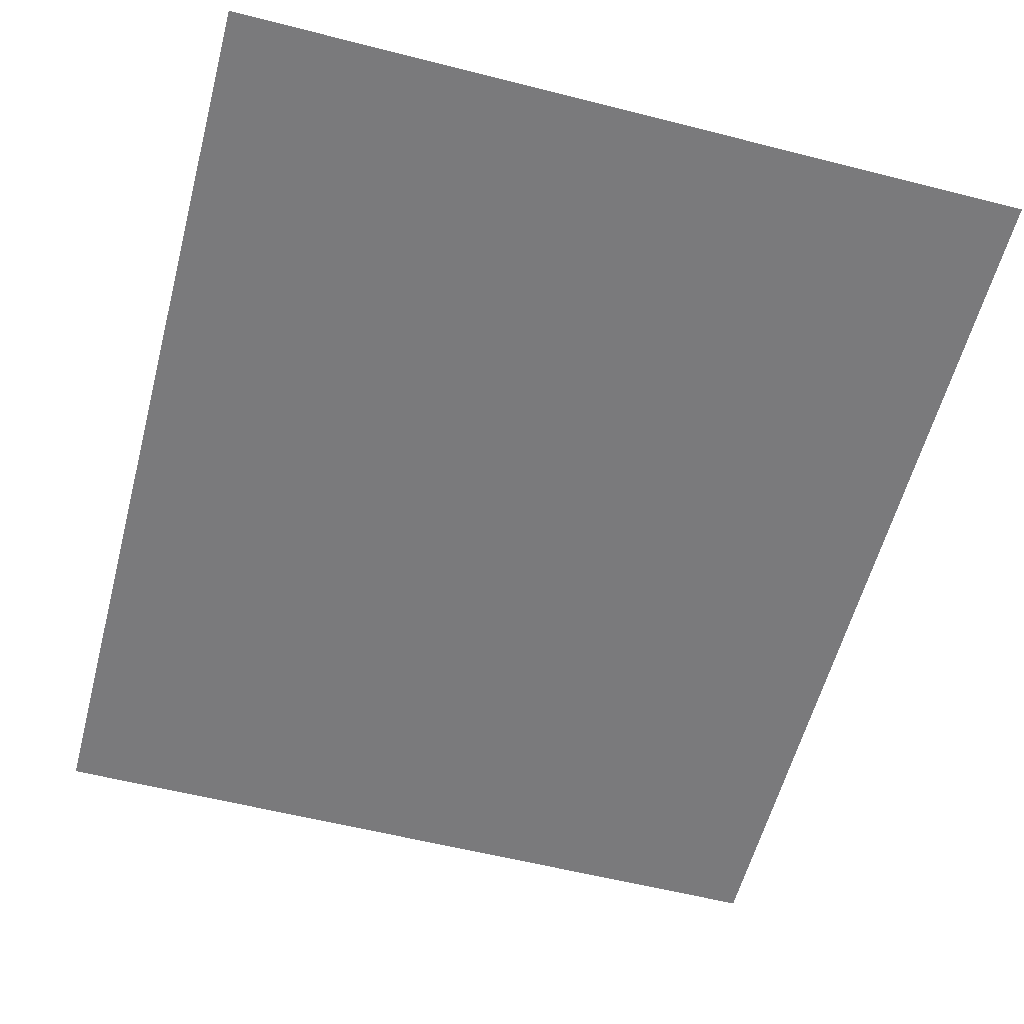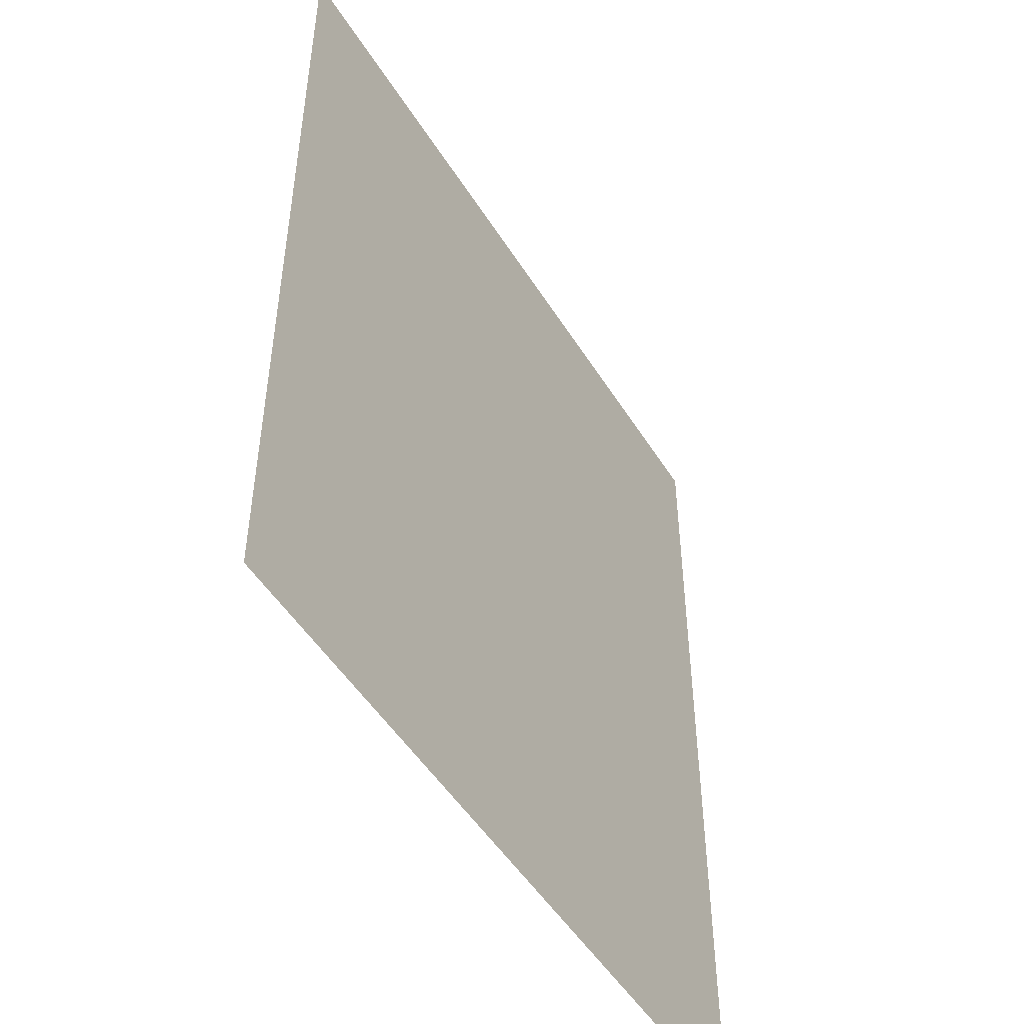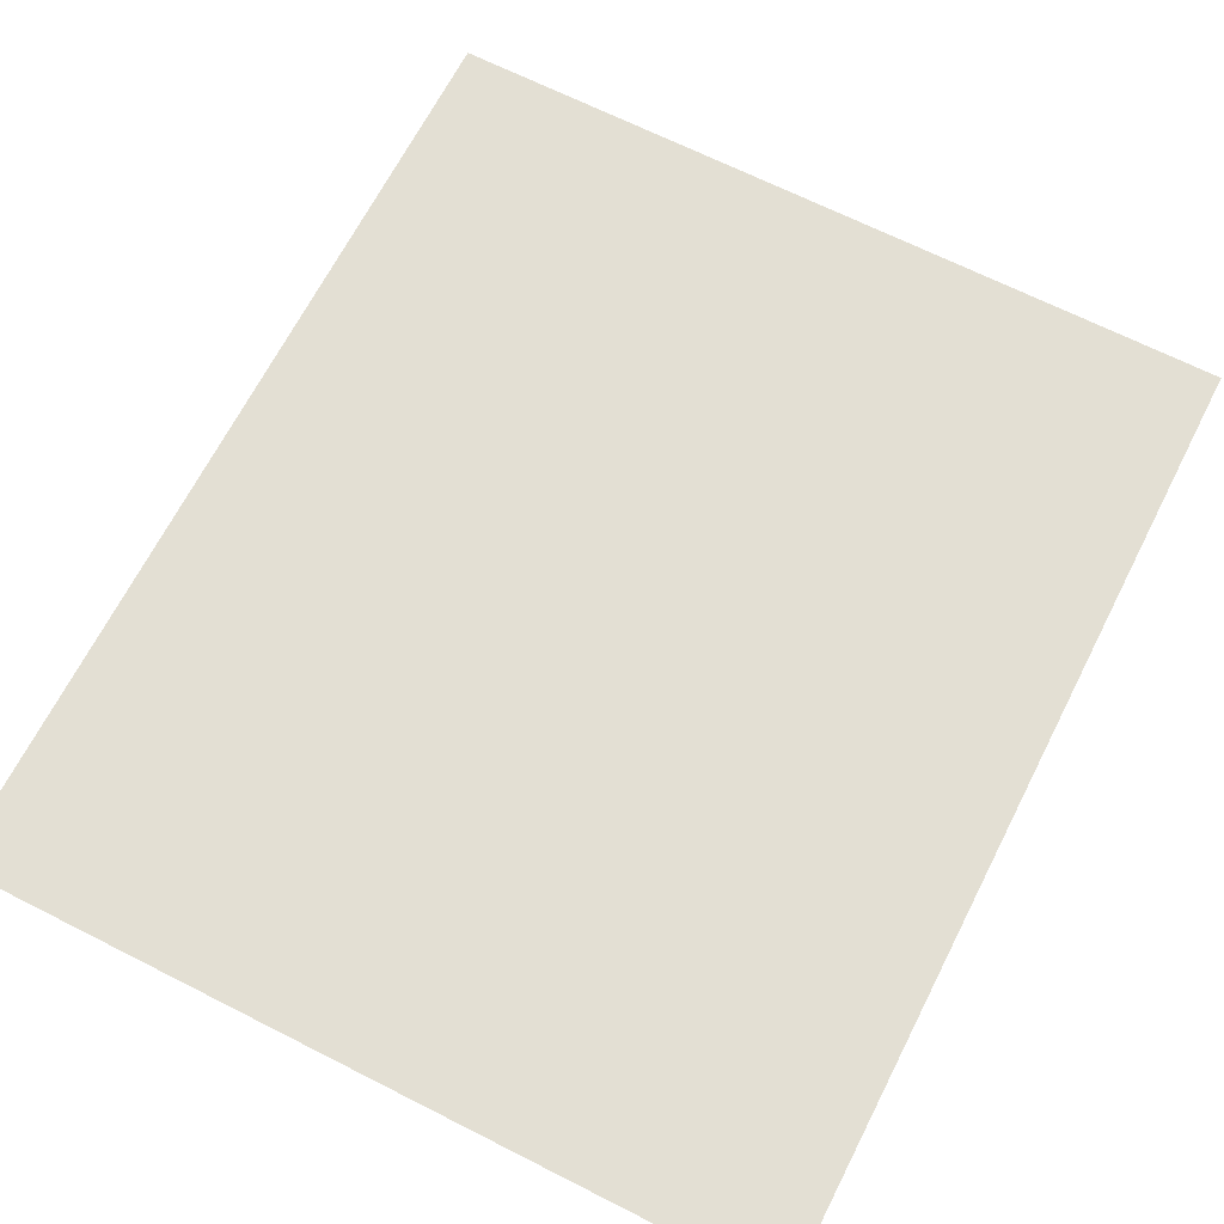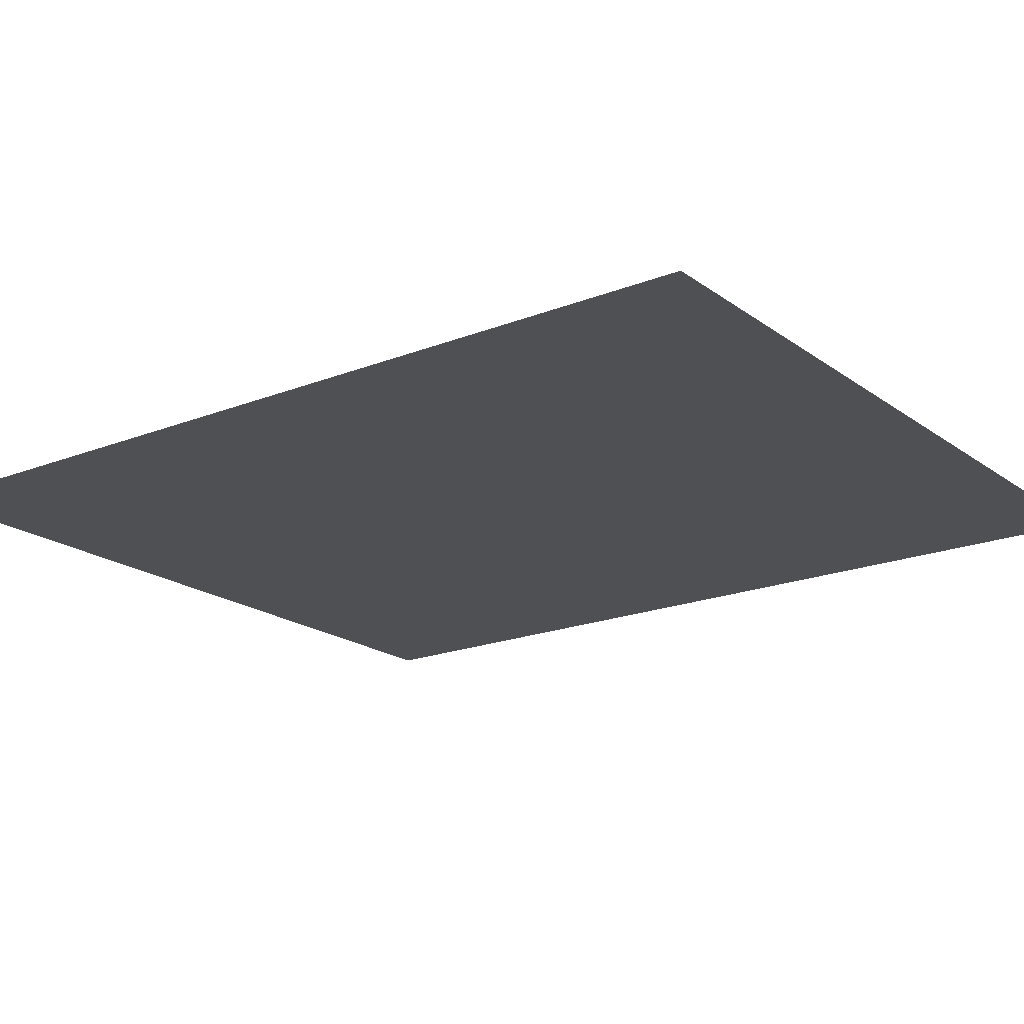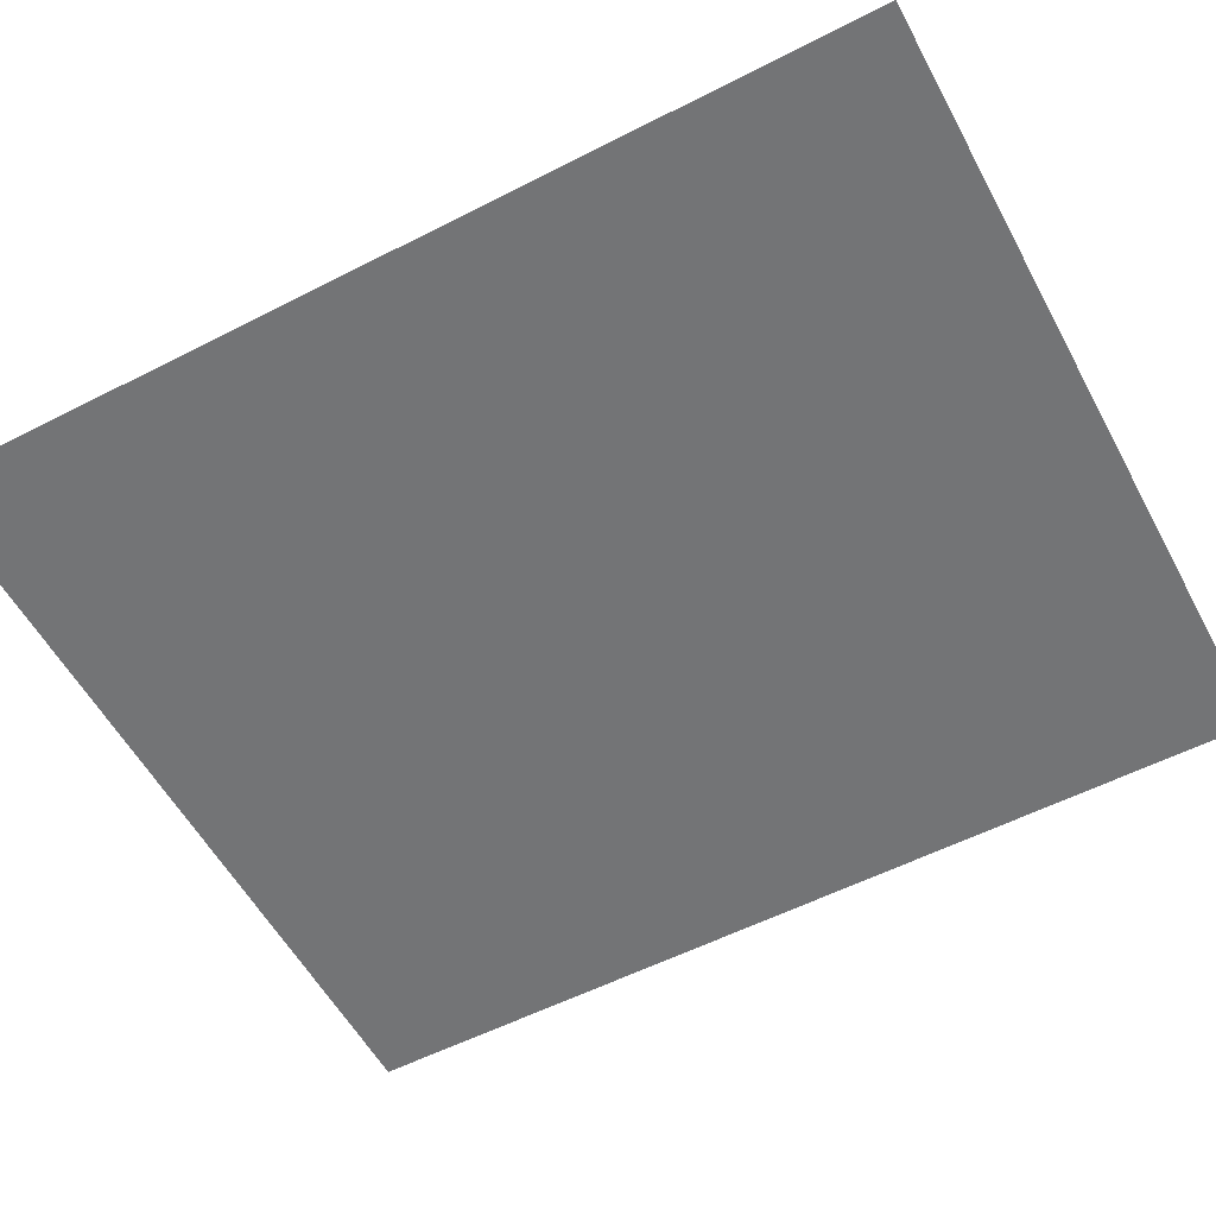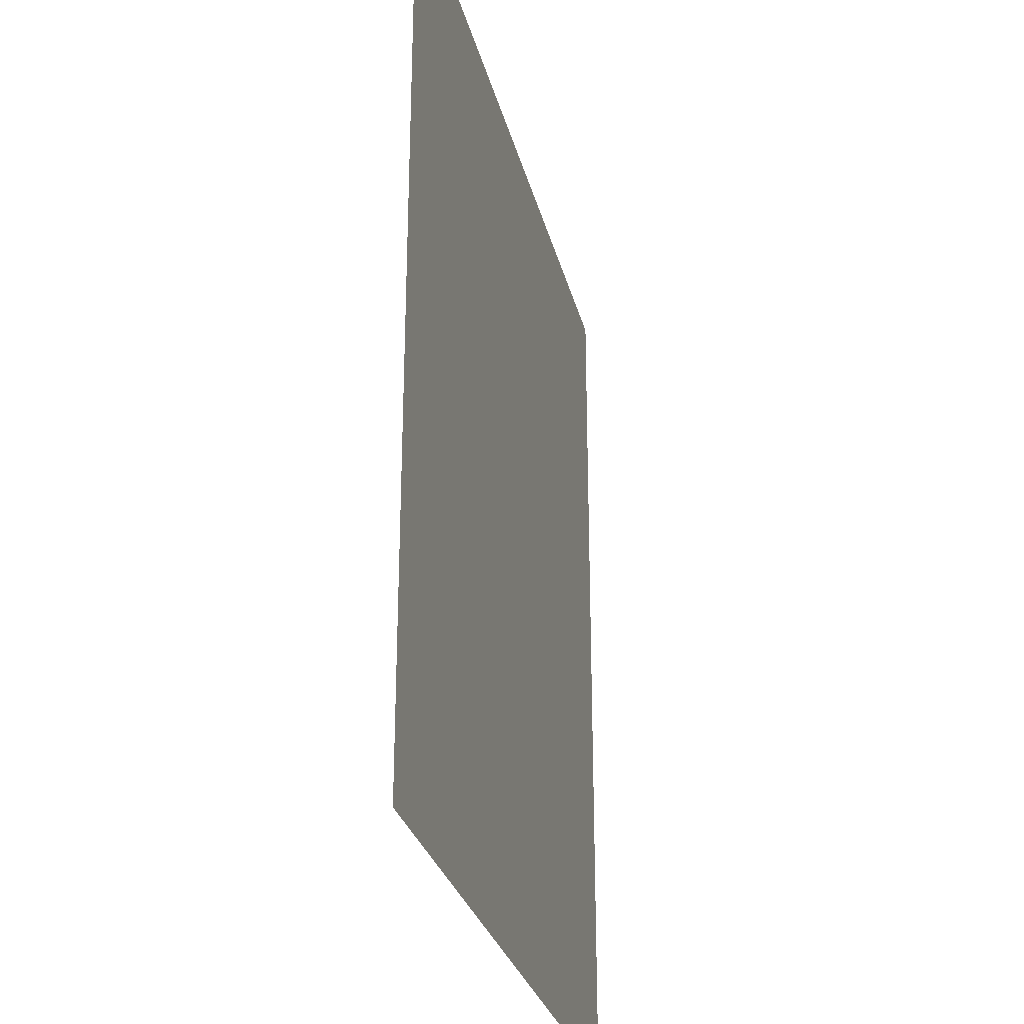
<metadata>
{"format":"obj","ext":"obj","renderer":"f3d","projection":"perspective","resolution":1024,"background":"white","views":[{"elev":-58.2,"azim":-14.7,"up":"+Z"},{"elev":-50.1,"azim":-59.1,"up":"+Y"},{"elev":67.0,"azim":27.0,"up":"+Z"},{"elev":-19.2,"azim":126.7,"up":"+Z"},{"elev":-56.1,"azim":-61.8,"up":"+Z"},{"elev":-28.5,"azim":-76.7,"up":"+Y"}]}
</metadata>
<code>
g SM_Bld_Wall_Baseboard_Window_01_Glass
v 0.7663 2.279 0.02034
v 1.734 2.279 0.02034
v 1.734 1.14 0.02034
v 0.7663 1.14 0.02034
g SM_Bld_Wall_Baseboard_Window_01_Glass_0
f 3 2 1
f 4 3 1

</code>
